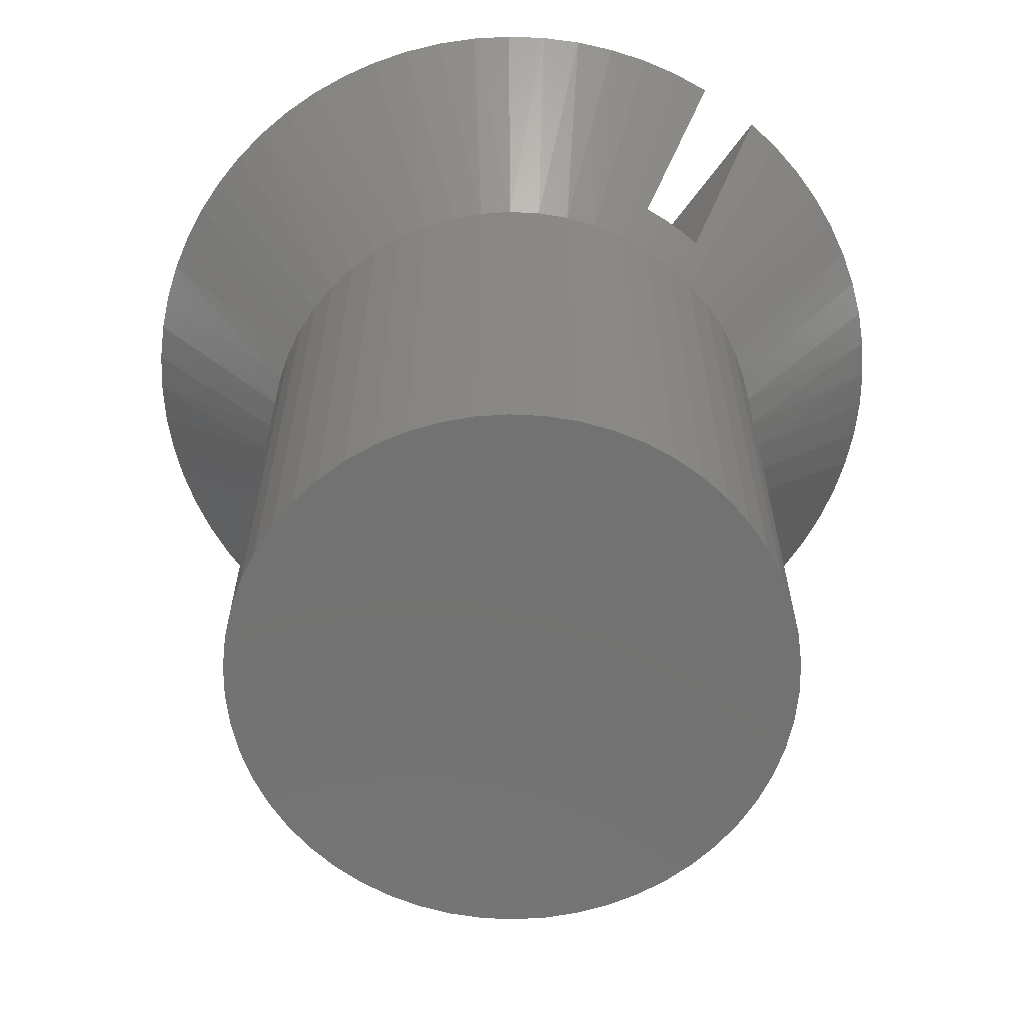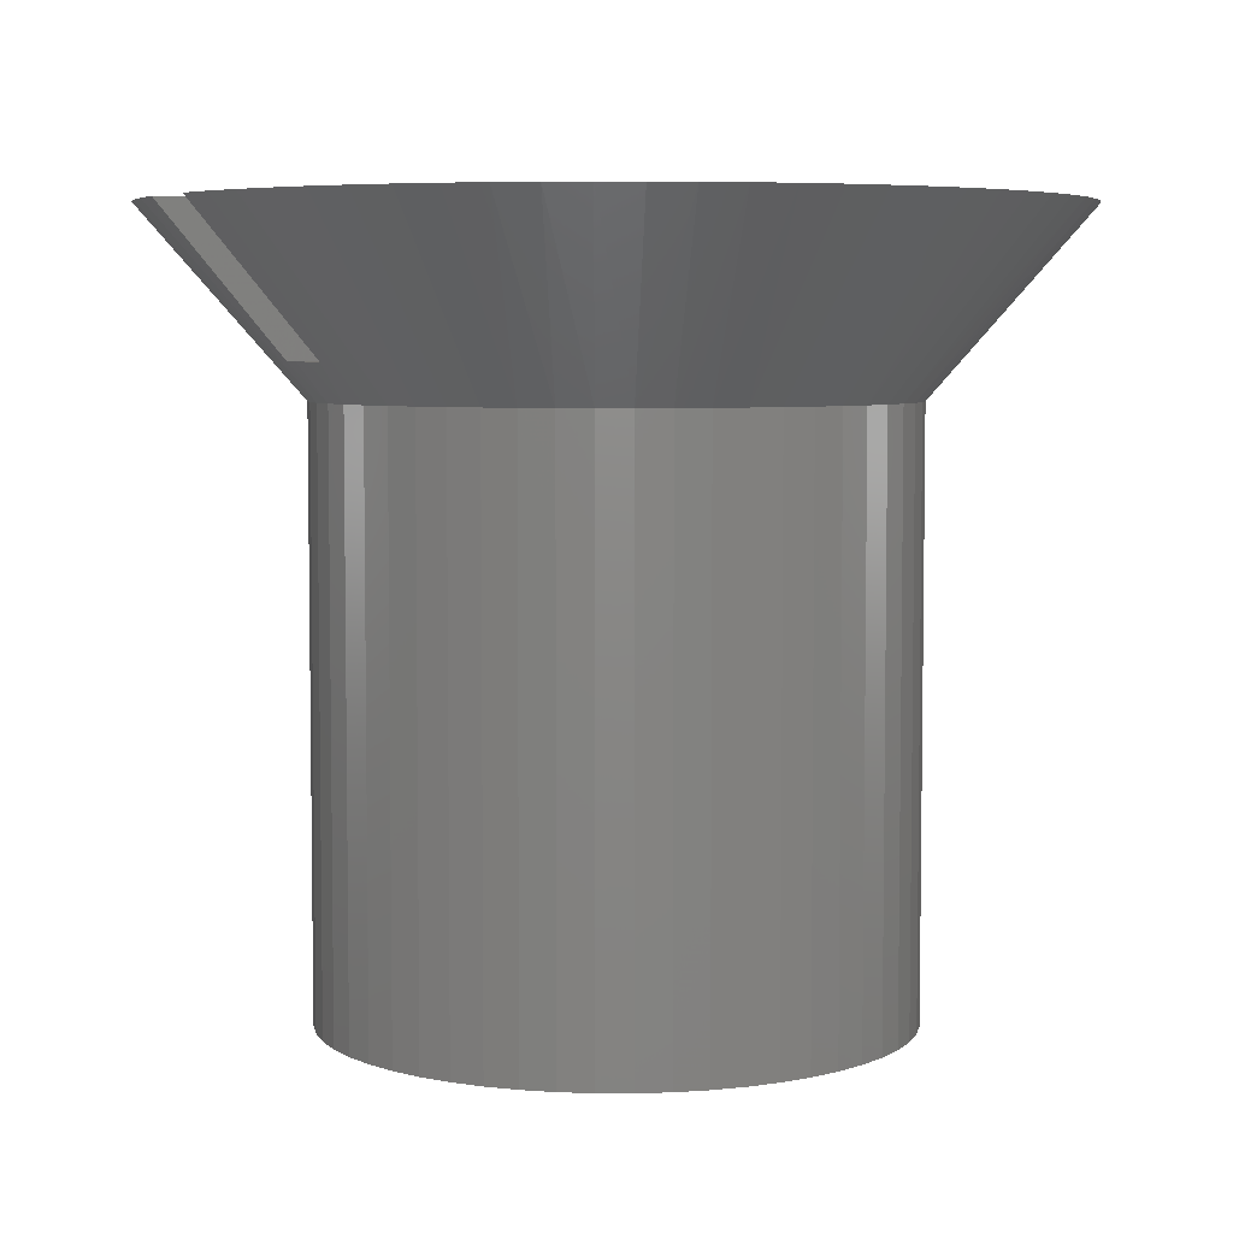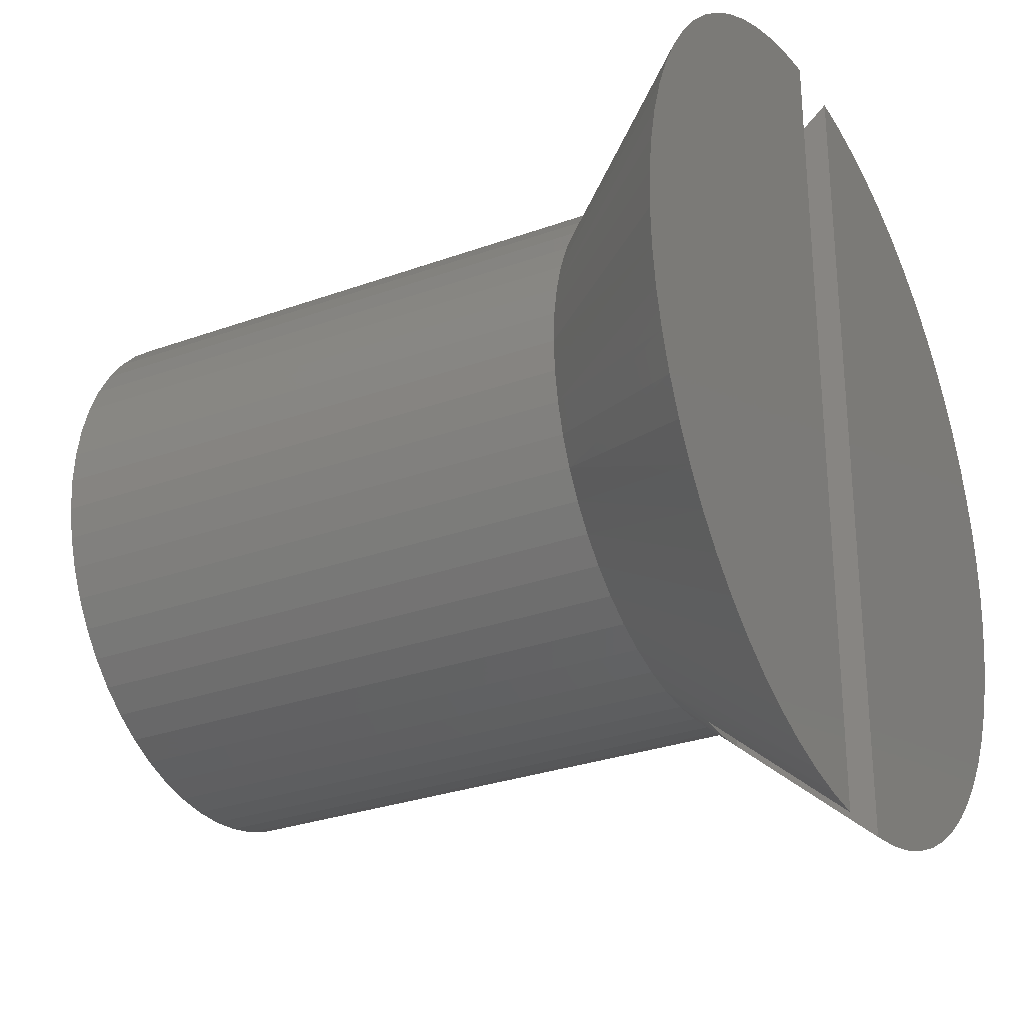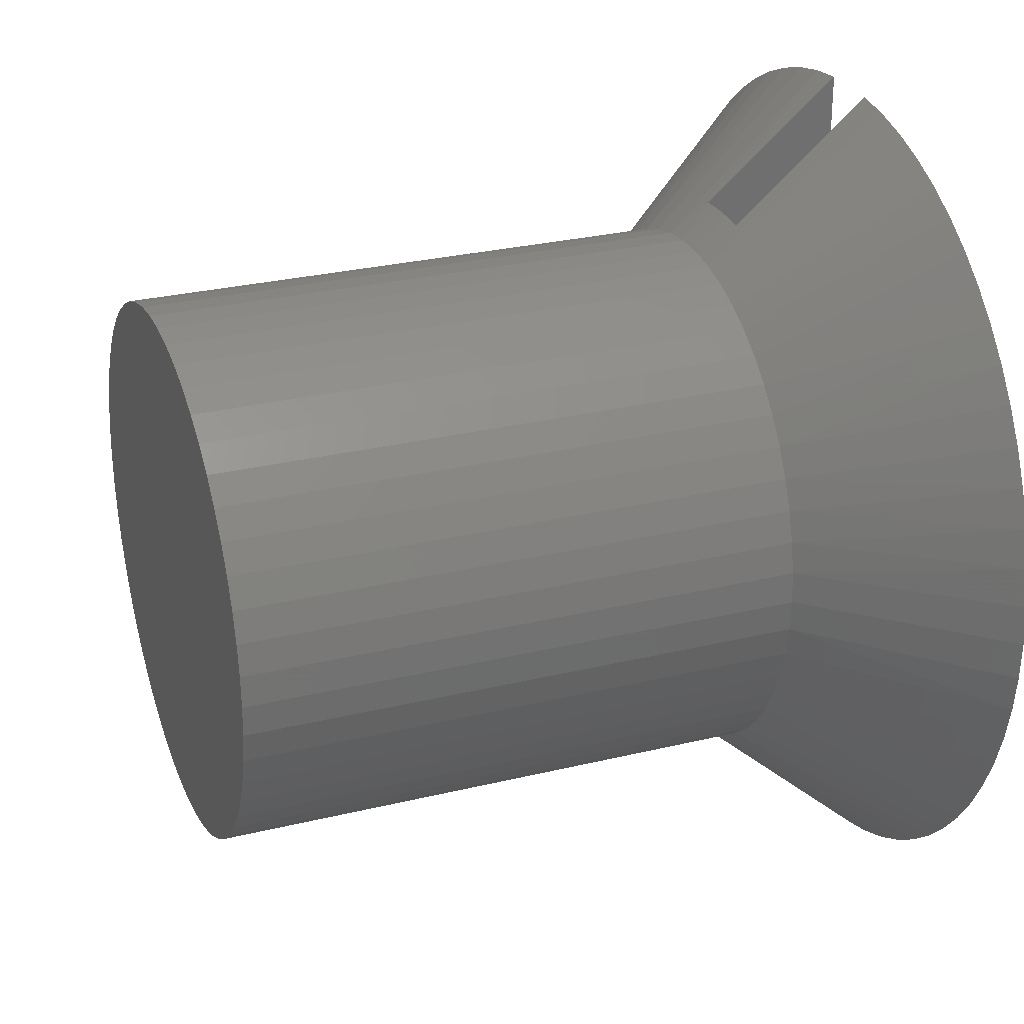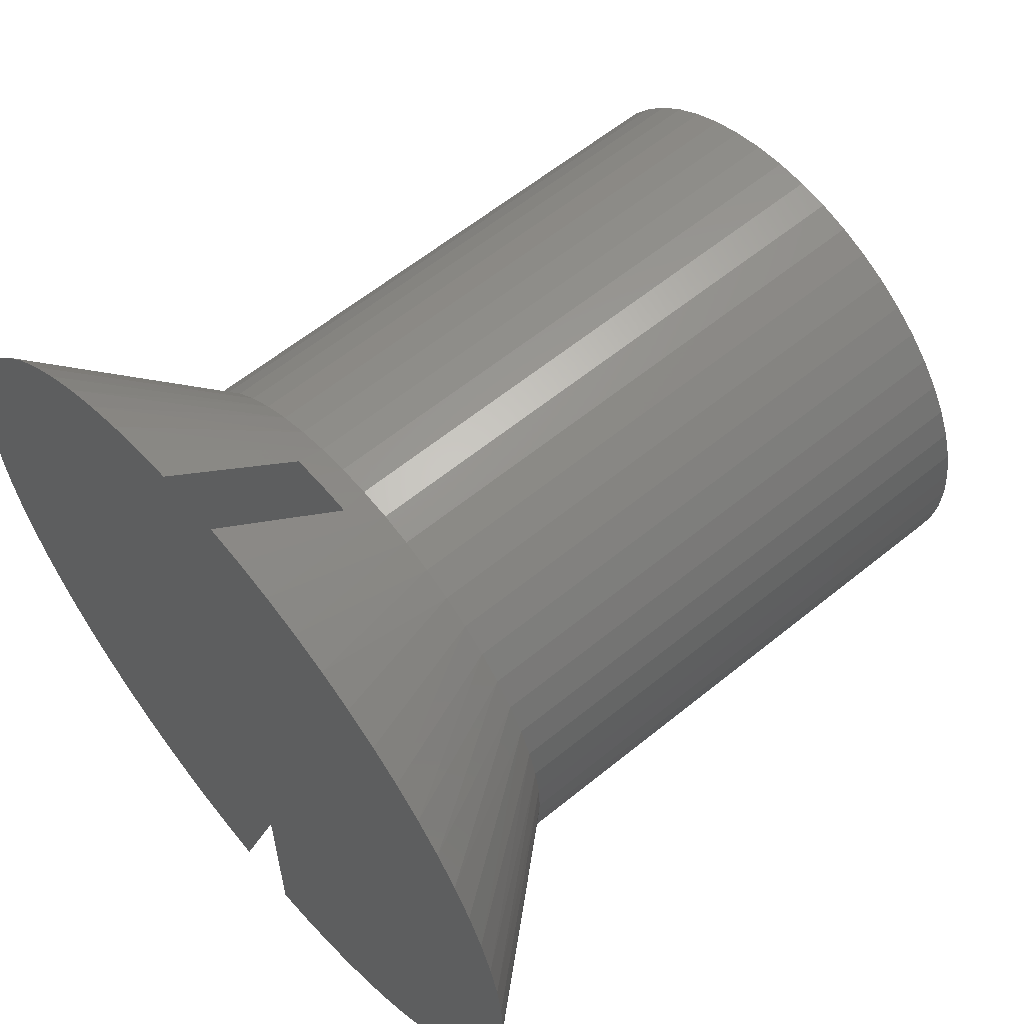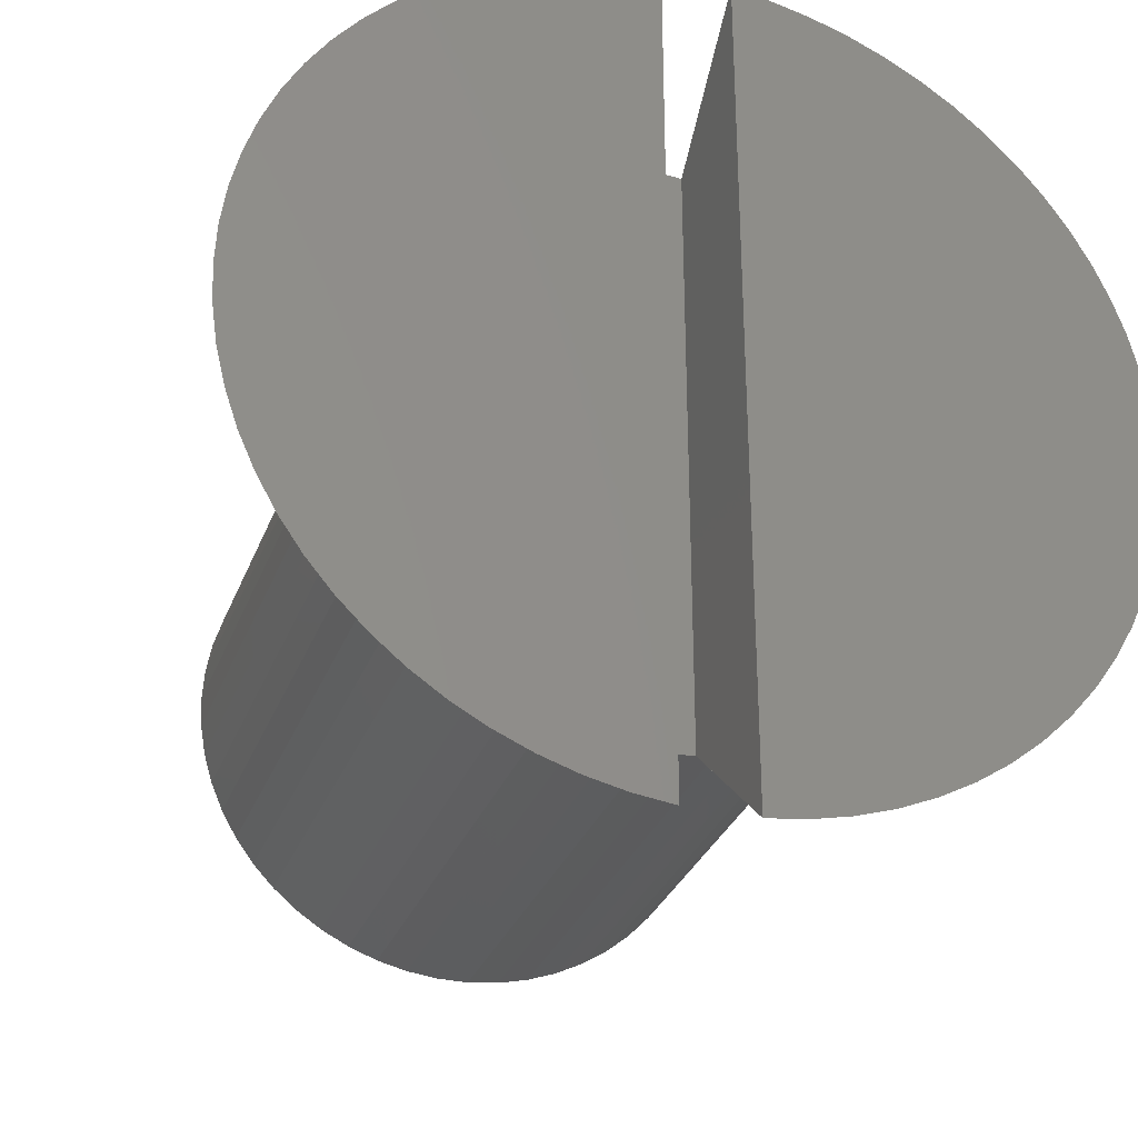
<metadata>
{"format":"stl","ext":"stl","renderer":"f3d","projection":"perspective","resolution":1024,"background":"white","views":[{"elev":-64.3,"azim":143.8,"up":"+Y"},{"elev":5.4,"azim":-119.7,"up":"+Y"},{"elev":-28.9,"azim":118.5,"up":"+Z"},{"elev":28.0,"azim":69.7,"up":"+Z"},{"elev":60.0,"azim":-129.9,"up":"+Z"},{"elev":-30.7,"azim":161.4,"up":"+Z"}]}
</metadata>
<code>
# stl→obj: 202 verts, 400 faces
v 0.01169 0.25 0.1443
v 0.01169 0.25 -0.1443
v 0.01169 0.2433 0.1384
v 0.01169 0.2433 -0.1384
v 0.01169 0.2368 0.1328
v 0.01169 0.2368 -0.1328
v 0.01169 0.2306 0.1274
v 0.01169 0.2306 -0.1274
v 0.01169 0.2247 0.1222
v 0.01169 0.2247 -0.1222
v 0.01169 0.2135 0.1125
v 0.01169 0.2135 -0.1125
v 0.01169 0.2032 0.1035
v 0.01169 0.2032 -0.1035
v -0.01169 0.2032 0.1035
v -0.01169 0.2032 -0.1035
v -0.01169 0.2135 0.1125
v -0.01169 0.2135 -0.1125
v -0.01169 0.2247 0.1222
v -0.01169 0.2247 -0.1222
v -0.01169 0.2306 0.1274
v -0.01169 0.2306 -0.1274
v -0.01169 0.2368 0.1328
v -0.01169 0.2368 -0.1328
v -0.01169 0.2433 0.1384
v -0.01169 0.2433 -0.1384
v -0.01169 0.25 0.1443
v -0.01169 0.25 -0.1443
v 0.003903 0.2032 0.1041
v 0.003903 0.2032 -0.1041
v -0.003903 0.2032 0.1041
v -0.003903 0.2032 -0.1041
v 0.09287 0.191 -0.01086
v 0.1442 0.25 -0.01346
v 0.0935 0.191 0
v 0.1448 0.25 0
v 0.1442 0.25 0.01346
v 0.1423 0.25 -0.02681
v 0.09098 0.191 -0.02156
v 0.1392 0.25 -0.03993
v 0.08786 0.191 -0.03198
v 0.1349 0.25 -0.05269
v 0.08356 0.191 -0.04196
v 0.1294 0.25 -0.06501
v 0.1228 0.25 -0.07676
v 0.07812 0.191 -0.05138
v 0.1151 0.25 -0.08784
v 0.07162 0.191 -0.0601
v 0.1064 0.25 -0.09816
v 0.06416 0.191 -0.06801
v 0.09684 0.25 -0.1076
v 0.05583 0.191 -0.075
v 0.08642 0.25 -0.1162
v 0.07524 0.25 -0.1237
v 0.04675 0.191 -0.08097
v 0.06341 0.25 -0.1302
v 0.03703 0.191 -0.08585
v 0.05103 0.25 -0.1355
v 0.02682 0.191 -0.08957
v 0.03821 0.25 -0.1397
v 0.01624 0.191 -0.09208
v 0.02506 0.25 -0.1426
v 0.005437 0.191 -0.09334
v -0.005437 0.191 -0.09334
v -0.01624 0.191 -0.09208
v -0.02506 0.25 -0.1426
v -0.03821 0.25 -0.1397
v -0.02682 0.191 -0.08957
v -0.05103 0.25 -0.1355
v -0.03703 0.191 -0.08585
v -0.06341 0.25 -0.1302
v -0.04675 0.191 -0.08097
v -0.07524 0.25 -0.1237
v -0.05583 0.191 -0.075
v -0.08642 0.25 -0.1162
v -0.09684 0.25 -0.1076
v -0.06416 0.191 -0.06801
v -0.1064 0.25 -0.09816
v -0.07162 0.191 -0.0601
v -0.1151 0.25 -0.08784
v -0.07812 0.191 -0.05138
v -0.1228 0.25 -0.07676
v -0.08356 0.191 -0.04196
v -0.1294 0.25 -0.06501
v -0.1349 0.25 -0.05269
v -0.08786 0.191 -0.03198
v -0.1392 0.25 -0.03993
v -0.09098 0.191 -0.02156
v -0.1423 0.25 -0.02681
v -0.09287 0.191 -0.01086
v -0.1442 0.25 -0.01346
v -0.0935 0.191 0
v -0.1448 0.25 0
v -0.1442 0.25 0.01346
v -0.09287 0.191 0.01086
v -0.1423 0.25 0.02681
v -0.09098 0.191 0.02156
v -0.1392 0.25 0.03993
v -0.08786 0.191 0.03198
v -0.1349 0.25 0.05269
v -0.08356 0.191 0.04196
v -0.1294 0.25 0.06501
v -0.1228 0.25 0.07676
v -0.07812 0.191 0.05138
v -0.1151 0.25 0.08784
v -0.07162 0.191 0.0601
v -0.1064 0.25 0.09816
v -0.06416 0.191 0.06801
v -0.09684 0.25 0.1076
v -0.05583 0.191 0.075
v -0.08642 0.25 0.1162
v -0.07524 0.25 0.1237
v -0.04675 0.191 0.08097
v -0.06341 0.25 0.1302
v -0.03703 0.191 0.08585
v -0.05103 0.25 0.1355
v -0.02682 0.191 0.08957
v -0.03821 0.25 0.1397
v -0.01624 0.191 0.09208
v -0.02506 0.25 0.1426
v -0.005437 0.191 0.09334
v 0.005437 0.191 0.09334
v 0.01624 0.191 0.09208
v 0.02506 0.25 0.1426
v 0.03821 0.25 0.1397
v 0.02682 0.191 0.08957
v 0.05103 0.25 0.1355
v 0.03703 0.191 0.08585
v 0.06341 0.25 0.1302
v 0.04675 0.191 0.08097
v 0.07524 0.25 0.1237
v 0.05583 0.191 0.075
v 0.08642 0.25 0.1162
v 0.09684 0.25 0.1076
v 0.06416 0.191 0.06801
v 0.1064 0.25 0.09816
v 0.07162 0.191 0.0601
v 0.1151 0.25 0.08784
v 0.07812 0.191 0.05138
v 0.1228 0.25 0.07676
v 0.08356 0.191 0.04196
v 0.1294 0.25 0.06501
v 0.1349 0.25 0.05269
v 0.08786 0.191 0.03198
v 0.1392 0.25 0.03993
v 0.09098 0.191 0.02156
v 0.1423 0.25 0.02681
v 0.09287 0.191 0.01086
v 0.0935 0 0
v 0.09287 0 0.01086
v 0.09287 0 -0.01086
v 0.09098 0 -0.02156
v 0.09098 0 0.02156
v 0.08786 0 -0.03198
v 0.08786 0 0.03198
v 0.08356 0 -0.04196
v 0.08356 0 0.04196
v 0.07812 0 -0.05138
v 0.07812 0 0.05138
v 0.07162 0 -0.0601
v 0.07162 0 0.0601
v 0.06416 0 -0.06801
v 0.06416 0 0.06801
v 0.05583 0 -0.075
v 0.05583 0 0.075
v 0.04675 0 -0.08097
v 0.04675 0 0.08097
v 0.03703 0 -0.08585
v 0.03703 0 0.08585
v 0.02682 0 -0.08957
v 0.02682 0 0.08957
v 0.01624 0 -0.09208
v 0.01624 0 0.09208
v 0.005437 0 -0.09334
v 0.005437 0 0.09334
v -0.005437 0 -0.09334
v -0.005437 0 0.09334
v -0.01624 0 -0.09208
v -0.01624 0 0.09208
v -0.02682 0 -0.08957
v -0.02682 0 0.08957
v -0.03703 0 -0.08585
v -0.03703 0 0.08585
v -0.04675 0 -0.08097
v -0.04675 0 0.08097
v -0.05583 0 -0.075
v -0.05583 0 0.075
v -0.06416 0 -0.06801
v -0.06416 0 0.06801
v -0.07162 0 -0.0601
v -0.07162 0 0.0601
v -0.07812 0 -0.05138
v -0.07812 0 0.05138
v -0.08356 0 -0.04196
v -0.08356 0 0.04196
v -0.08786 0 -0.03198
v -0.08786 0 0.03198
v -0.09098 0 -0.02156
v -0.09098 0 0.02156
v -0.09287 0 -0.01086
v -0.09287 0 0.01086
v -0.0935 0 0
f 1 2 3
f 3 2 4
f 3 4 5
f 5 4 6
f 5 6 7
f 7 6 8
f 7 8 9
f 9 8 10
f 9 10 11
f 11 10 12
f 11 12 13
f 13 12 14
f 15 16 17
f 17 16 18
f 17 18 19
f 19 18 20
f 19 20 21
f 21 20 22
f 21 22 23
f 23 22 24
f 23 24 25
f 25 24 26
f 25 26 27
f 27 26 28
f 13 14 29
f 29 14 30
f 29 30 31
f 31 30 32
f 31 32 15
f 15 32 16
f 33 34 35
f 35 34 36
f 35 36 37
f 34 33 38
f 38 33 39
f 38 39 40
f 40 39 41
f 40 41 42
f 42 41 43
f 42 43 44
f 44 43 45
f 45 43 46
f 45 46 47
f 47 46 48
f 47 48 49
f 49 48 50
f 49 50 51
f 51 50 52
f 51 52 53
f 53 52 54
f 54 52 55
f 54 55 56
f 56 55 57
f 56 57 58
f 58 57 59
f 58 59 60
f 60 59 61
f 60 61 62
f 62 61 14
f 62 14 12
f 61 63 14
f 14 63 30
f 30 63 64
f 30 64 32
f 32 64 16
f 16 64 65
f 16 65 66
f 66 65 67
f 67 65 68
f 67 68 69
f 69 68 70
f 69 70 71
f 71 70 72
f 71 72 73
f 73 72 74
f 73 74 75
f 75 74 76
f 76 74 77
f 76 77 78
f 78 77 79
f 78 79 80
f 80 79 81
f 80 81 82
f 82 81 83
f 82 83 84
f 84 83 85
f 85 83 86
f 85 86 87
f 87 86 88
f 87 88 89
f 89 88 90
f 89 90 91
f 91 90 92
f 91 92 93
f 93 92 94
f 94 92 95
f 94 95 96
f 96 95 97
f 96 97 98
f 98 97 99
f 98 99 100
f 100 99 101
f 100 101 102
f 102 101 103
f 103 101 104
f 103 104 105
f 105 104 106
f 105 106 107
f 107 106 108
f 107 108 109
f 109 108 110
f 109 110 111
f 111 110 112
f 112 110 113
f 112 113 114
f 114 113 115
f 114 115 116
f 116 115 117
f 116 117 118
f 118 117 119
f 118 119 120
f 120 119 15
f 120 15 17
f 119 121 15
f 15 121 31
f 31 121 122
f 31 122 29
f 29 122 13
f 13 122 123
f 13 123 124
f 124 123 125
f 125 123 126
f 125 126 127
f 127 126 128
f 127 128 129
f 129 128 130
f 129 130 131
f 131 130 132
f 131 132 133
f 133 132 134
f 134 132 135
f 134 135 136
f 136 135 137
f 136 137 138
f 138 137 139
f 138 139 140
f 140 139 141
f 140 141 142
f 142 141 143
f 143 141 144
f 143 144 145
f 145 144 146
f 145 146 147
f 147 146 148
f 147 148 37
f 37 148 35
f 3 5 1
f 1 5 7
f 1 7 9
f 1 9 124
f 124 9 11
f 124 11 13
f 17 19 120
f 120 19 21
f 120 21 27
f 27 21 23
f 27 23 25
f 28 20 66
f 66 20 18
f 66 18 16
f 26 24 28
f 28 24 22
f 28 22 20
f 12 10 62
f 62 10 8
f 62 8 2
f 2 8 6
f 2 6 4
f 27 28 120
f 120 28 66
f 120 66 118
f 118 66 67
f 118 67 116
f 116 67 69
f 116 69 114
f 114 69 71
f 114 71 112
f 112 71 73
f 112 73 111
f 111 73 75
f 111 75 109
f 109 75 76
f 109 76 107
f 107 76 78
f 107 78 105
f 105 78 80
f 105 80 103
f 103 80 82
f 103 82 102
f 102 82 84
f 102 84 100
f 100 84 85
f 100 85 98
f 98 85 87
f 98 87 96
f 96 87 89
f 96 89 94
f 94 89 91
f 94 91 93
f 149 150 151
f 151 150 152
f 152 150 153
f 152 153 154
f 154 153 155
f 154 155 156
f 156 155 157
f 156 157 158
f 158 157 159
f 158 159 160
f 160 159 161
f 160 161 162
f 162 161 163
f 162 163 164
f 164 163 165
f 164 165 166
f 166 165 167
f 166 167 168
f 168 167 169
f 168 169 170
f 170 169 171
f 170 171 172
f 172 171 173
f 172 173 174
f 174 173 175
f 174 175 176
f 176 175 177
f 176 177 178
f 178 177 179
f 178 179 180
f 180 179 181
f 180 181 182
f 182 181 183
f 182 183 184
f 184 183 185
f 184 185 186
f 186 185 187
f 186 187 188
f 188 187 189
f 188 189 190
f 190 189 191
f 190 191 192
f 192 191 193
f 192 193 194
f 194 193 195
f 194 195 196
f 196 195 197
f 196 197 198
f 198 197 199
f 198 199 200
f 200 199 201
f 200 201 202
f 2 1 62
f 62 1 124
f 62 124 60
f 60 124 125
f 60 125 58
f 58 125 127
f 58 127 56
f 56 127 129
f 56 129 54
f 54 129 131
f 54 131 53
f 53 131 133
f 53 133 51
f 51 133 134
f 51 134 49
f 49 134 136
f 49 136 47
f 47 136 138
f 47 138 45
f 45 138 140
f 45 140 44
f 44 140 142
f 44 142 42
f 42 142 143
f 42 143 40
f 40 143 145
f 40 145 38
f 38 145 147
f 38 147 34
f 34 147 37
f 34 37 36
f 148 150 35
f 35 150 149
f 35 149 33
f 33 149 151
f 33 151 39
f 39 151 152
f 39 152 41
f 41 152 154
f 41 154 43
f 43 154 156
f 43 156 46
f 46 156 158
f 46 158 48
f 48 158 160
f 48 160 50
f 50 160 162
f 50 162 52
f 52 162 164
f 52 164 55
f 55 164 166
f 55 166 57
f 57 166 168
f 57 168 59
f 59 168 170
f 59 170 61
f 61 170 172
f 61 172 63
f 63 172 174
f 63 174 64
f 64 174 176
f 64 176 65
f 65 176 178
f 65 178 68
f 68 178 180
f 68 180 70
f 70 180 182
f 70 182 72
f 72 182 184
f 72 184 74
f 74 184 186
f 74 186 77
f 77 186 188
f 77 188 79
f 79 188 190
f 79 190 81
f 81 190 192
f 81 192 83
f 83 192 194
f 83 194 86
f 86 194 196
f 86 196 88
f 88 196 198
f 88 198 90
f 90 198 200
f 90 200 92
f 92 200 202
f 92 202 95
f 95 202 201
f 95 201 97
f 97 201 199
f 97 199 99
f 99 199 197
f 99 197 101
f 101 197 195
f 101 195 104
f 104 195 193
f 104 193 106
f 106 193 191
f 106 191 108
f 108 191 189
f 108 189 110
f 110 189 187
f 110 187 113
f 113 187 185
f 113 185 115
f 115 185 183
f 115 183 117
f 117 183 181
f 117 181 119
f 119 181 179
f 119 179 121
f 121 179 177
f 121 177 122
f 122 177 175
f 122 175 123
f 123 175 173
f 123 173 126
f 126 173 171
f 126 171 128
f 128 171 169
f 128 169 130
f 130 169 167
f 130 167 132
f 132 167 165
f 132 165 135
f 135 165 163
f 135 163 137
f 137 163 161
f 137 161 139
f 139 161 159
f 139 159 141
f 141 159 157
f 141 157 144
f 144 157 155
f 144 155 146
f 146 155 153
f 146 153 148
f 148 153 150

</code>
